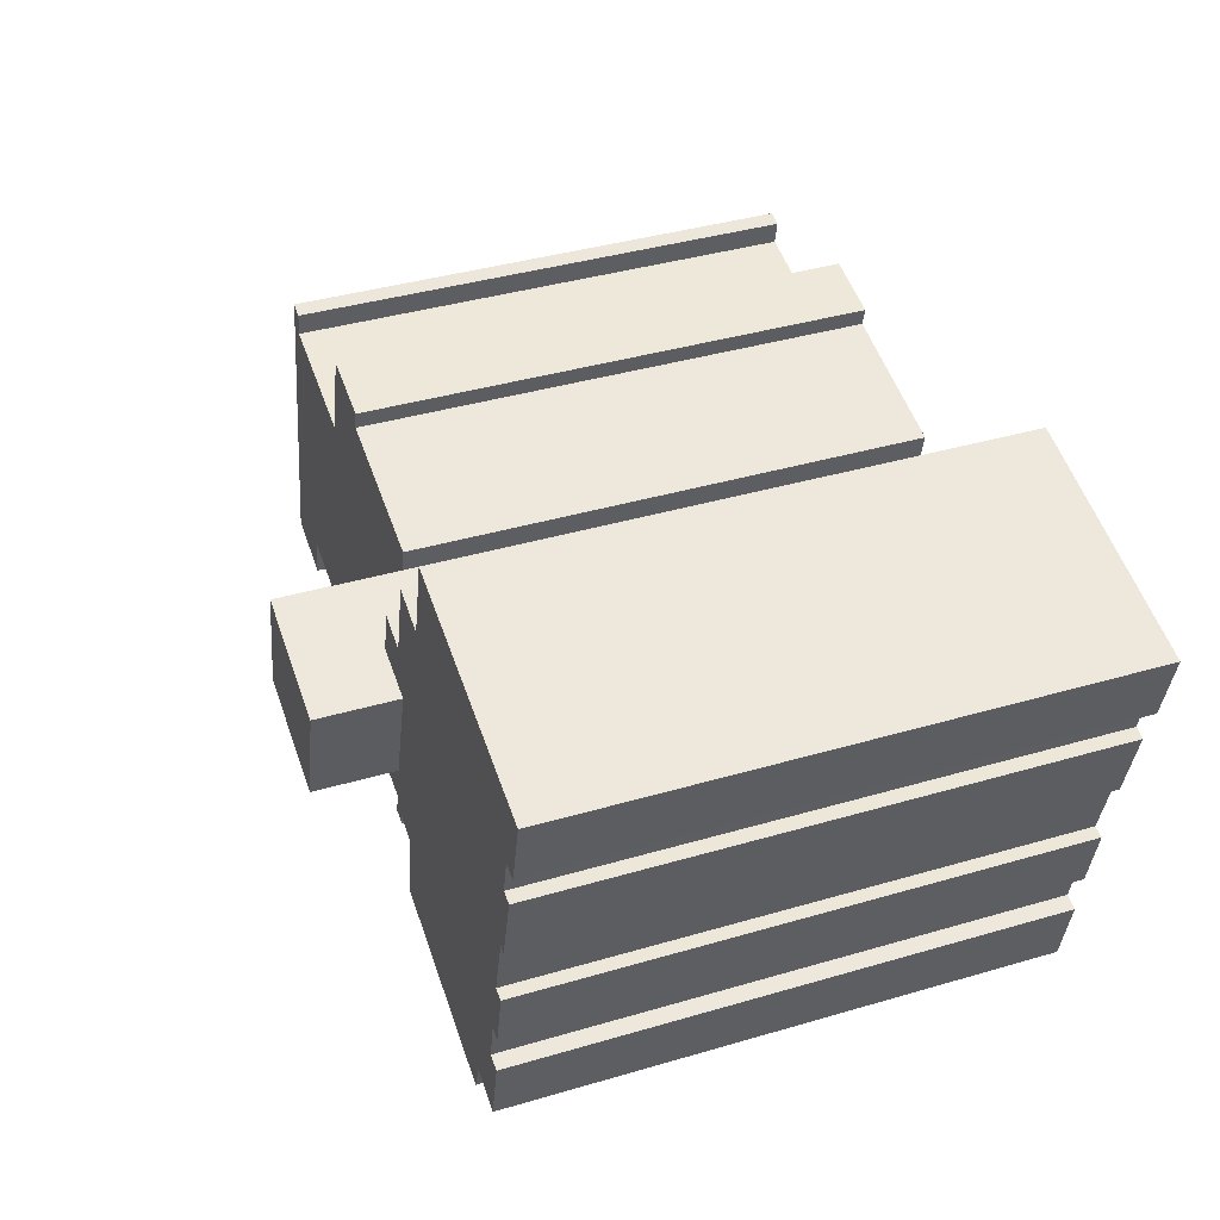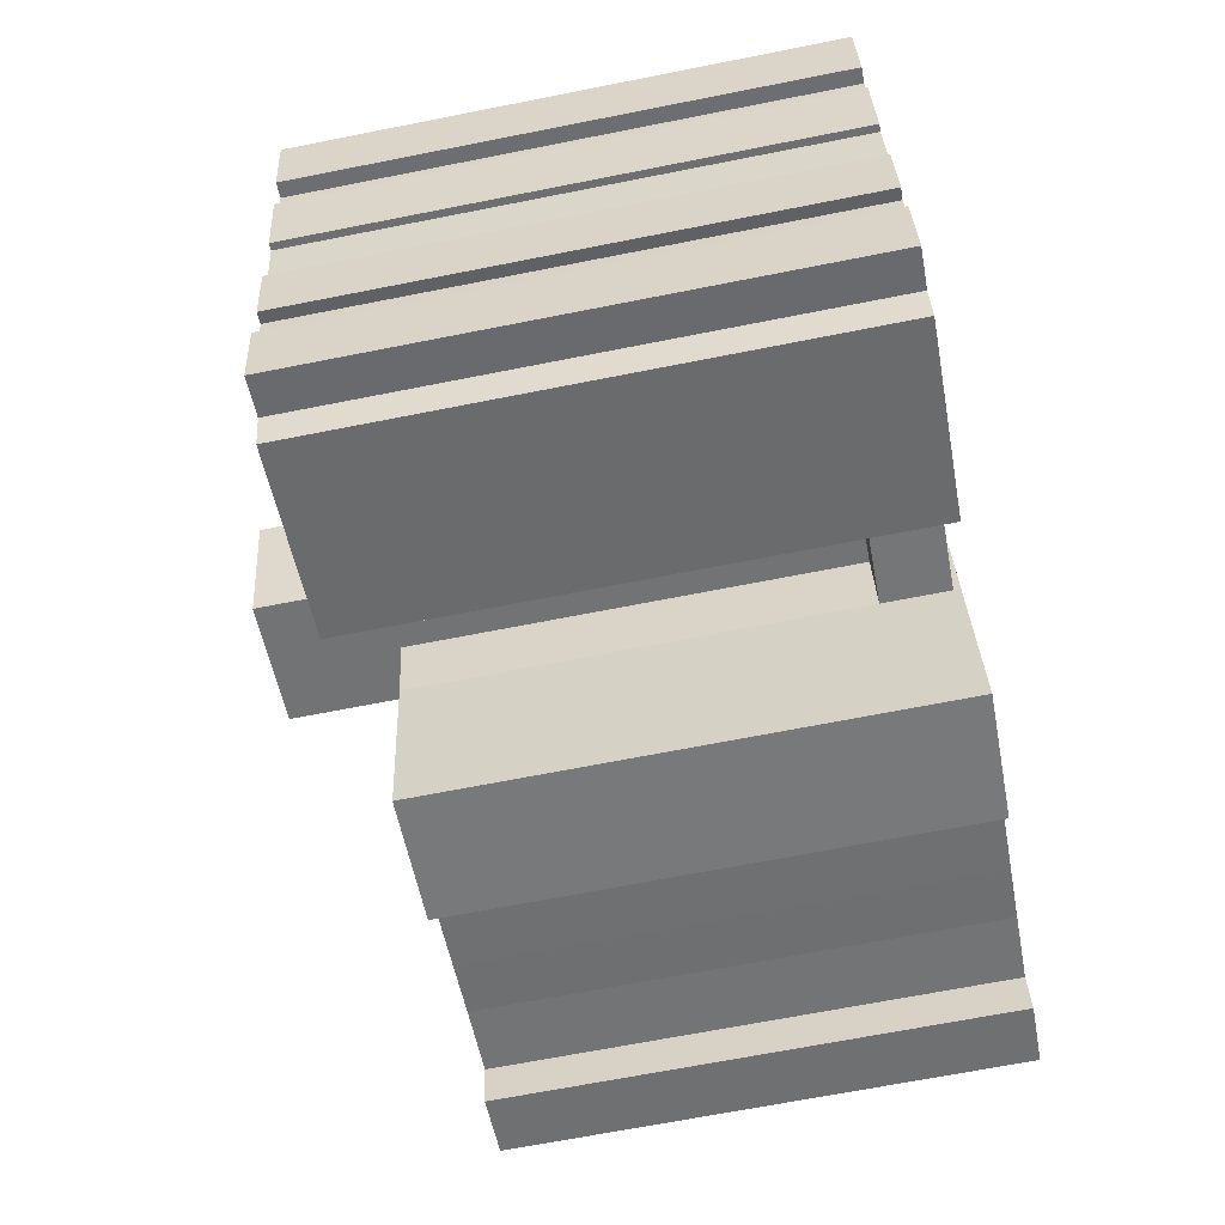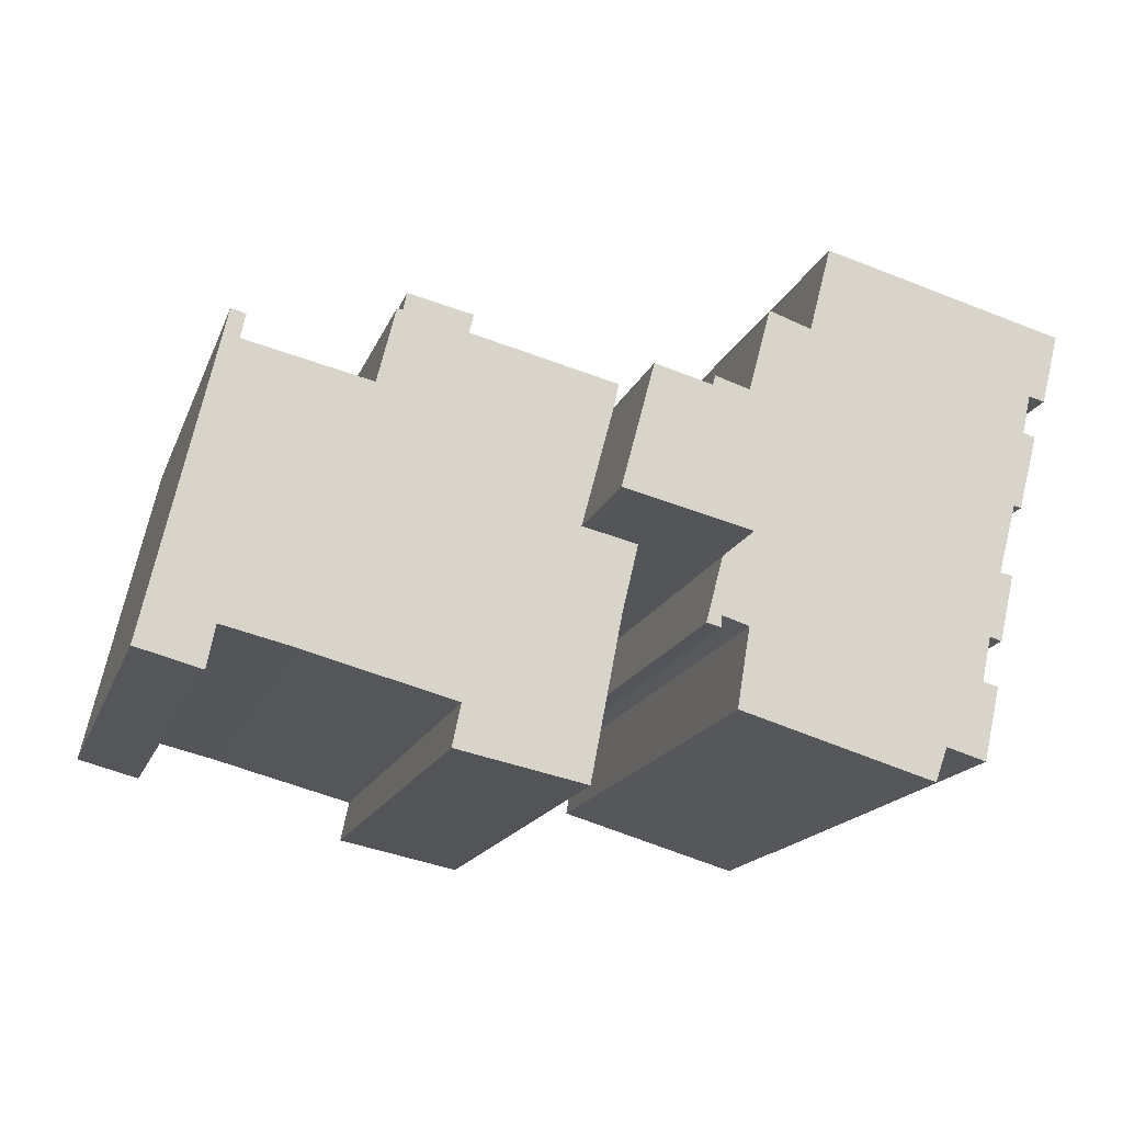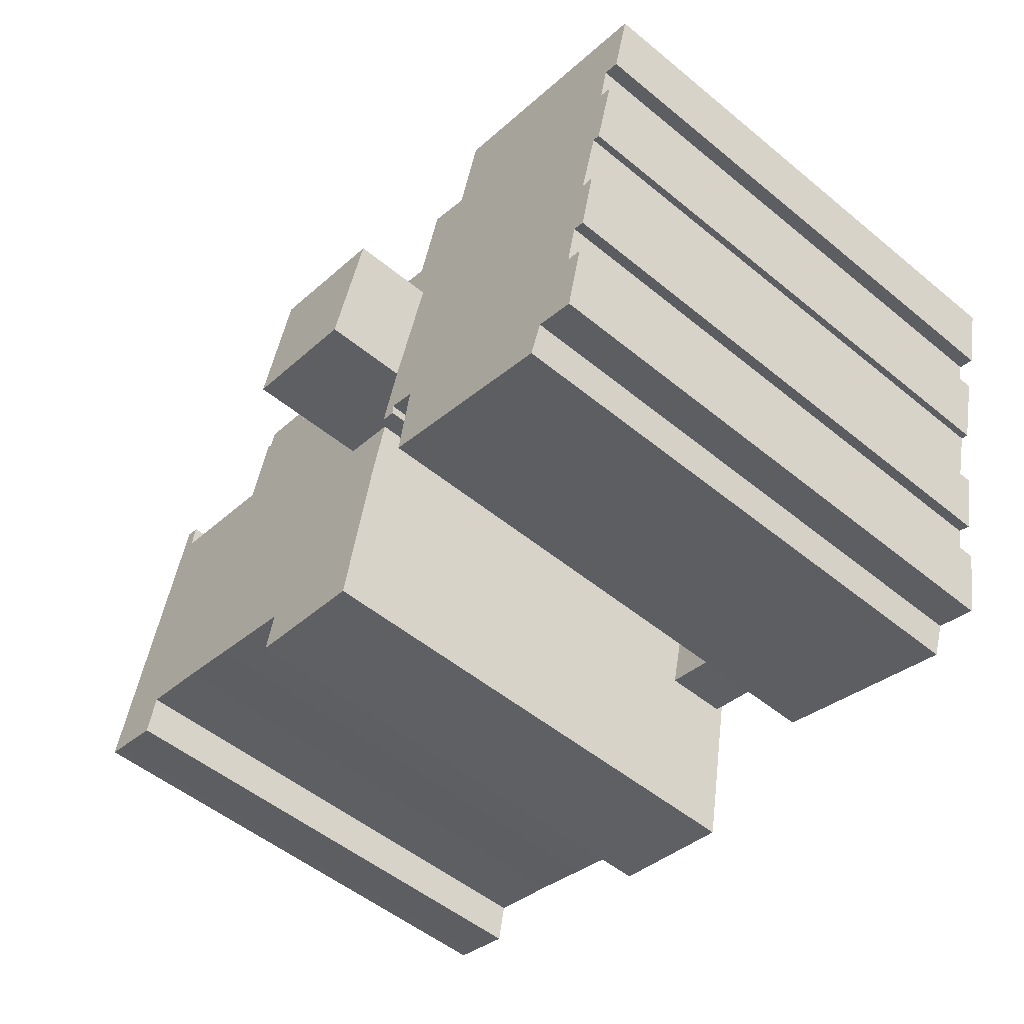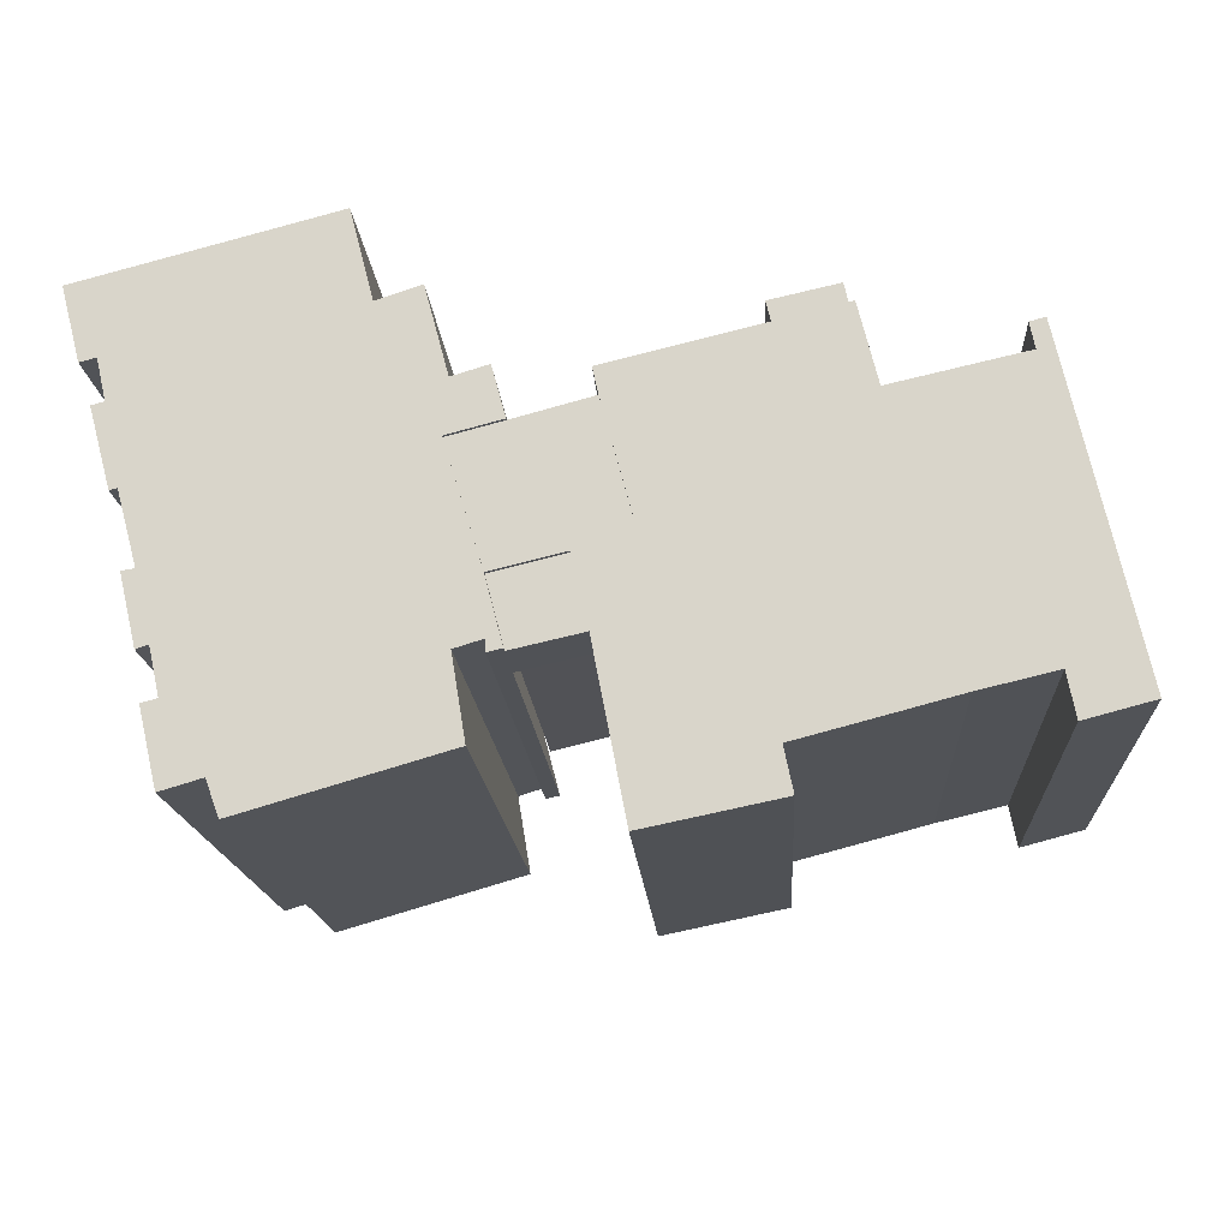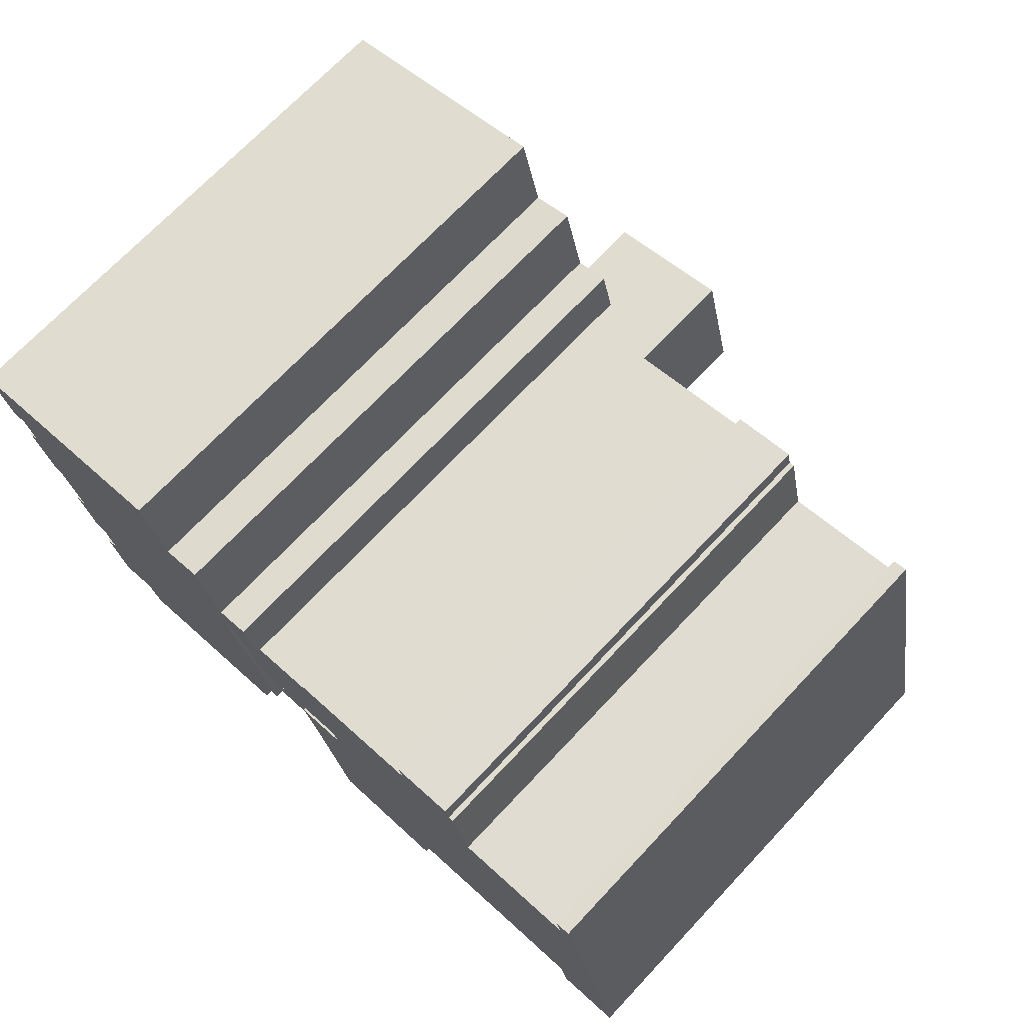
<metadata>
{"format":"obj","ext":"obj","renderer":"f3d","projection":"perspective","resolution":1024,"background":"white","views":[{"elev":39.5,"azim":-110.0,"up":"+Z"},{"elev":-69.0,"azim":-78.9,"up":"+Z"},{"elev":-16.5,"azim":163.6,"up":"+Z"},{"elev":-52.9,"azim":-131.3,"up":"+Z"},{"elev":-16.4,"azim":3.5,"up":"+Z"},{"elev":71.4,"azim":43.4,"up":"+Z"}]}
</metadata>
<code>
v  20.14 -0.19 -9.481
v  18.8 25.94 -4.472
v  18.8 -0.19 -4.471
v  20.14 25.94 -9.482
v  14.96 25.94 -10.74
v  14.96 -0.19 -10.73
v  13.47 25.94 -5.895
v  13.47 -0.19 -5.894
v  15.66 -0.19 -5.317
v  15.66 25.94 -5.317
v  20.14 -0.29 -9.481
v  17.84 20.89 -10.04
v  17.84 -0.29 -10.04
v  20.14 20.89 -9.482
v  18.8 20.89 -4.471
v  18.8 -0.29 -4.471
v  18.58 20.89 -3.455
v  18.58 -0.29 -3.454
v  24.73 -0.29 -1.96
v  24.73 20.89 -1.961
v  24.54 20.89 -1.188
v  24.54 -0.29 -1.187
v  27.22 -0.29 -0.5808
v  27.22 20.89 -0.5815
v  27.39 -0.29 -1.315
v  27.39 20.89 -1.315
v  27.61 -0.29 -1.259
v  27.61 20.89 -1.26
v  28.39 -0.29 -4.407
v  28.39 20.89 -4.408
v  33.67 -0.29 -3.205
v  33.67 20.89 -3.206
v  33.47 20.89 -2.2
v  33.47 -0.29 -2.2
v  34.08 -0.29 -2.021
v  34.08 20.89 -2.022
v  34.31 -0.29 -3.058
v  34.31 20.89 -3.058
v  35.59 -0.29 -8.675
v  35.59 20.89 -8.676
v  37.03 -0.29 -15.02
v  37.03 20.89 -15.02
v  37.14 -0.29 -15.49
v  37.14 20.89 -15.49
v  36.54 20.89 -15.65
v  36.53 -0.29 -15.65
v  34.42 20.89 -16.21
v  34.42 -0.29 -16.2
v  34.07 20.89 -14.44
v  34.07 -0.29 -14.44
v  32.36 20.89 -14.84
v  32.36 -0.29 -14.84
v  31.05 20.89 -15.15
v  31.05 -0.29 -15.15
v  28.69 20.89 -15.78
v  28.69 -0.29 -15.78
v  24.84 20.89 -16.79
v  24.84 -0.29 -16.79
v  25.2 -0.29 -18.54
v  25.2 20.89 -18.54
v  19.82 20.89 -19.66
v  19.82 -0.29 -19.66
v  18.5 20.89 -12.8
v  18.5 -0.29 -12.8
v  15.67 2.751 -13.44
v  18.5 7.84e-16 -12.8
v  15.67 8.231e-16 -13.44
v  18.5 2.751 -12.8
v  14.96 2.751 -10.73
v  14.96 6.573e-16 -10.73
v  17.84 6.146e-16 -10.04
v  17.84 2.751 -10.04
v  15.07 22.53 -13.58
v  15.67 -0.35 -13.44
v  15.07 -0.35 -13.58
v  15.67 22.53 -13.44
v  15.06 22.53 -13.1
v  15.06 -0.35 -13.09
v  13.92 22.53 -13.45
v  13.92 -0.35 -13.45
v  14.47 -0.35 -16.75
v  14.47 22.53 -16.75
v  6.38 22.53 -19.11
v  6.38 -0.35 -19.11
v  5.871 22.53 -17.69
v  5.87 -0.35 -17.69
v  4.223 22.53 -18.18
v  4.223 -0.35 -18.18
v  3.53 22.53 -15.13
v  3.529 -0.35 -15.13
v  4.163 -0.35 -14.97
v  4.164 22.53 -14.97
v  3.757 22.53 -13.11
v  3.757 -0.35 -13.1
v  3.267 22.53 -13.28
v  3.266 -0.35 -13.28
v  2.63 22.53 -10.51
v  2.63 -0.35 -10.51
v  3.142 -0.35 -10.42
v  3.142 22.53 -10.42
v  2.373 22.53 -7.539
v  2.372 -0.35 -7.538
v  2.068 22.53 -7.621
v  2.067 -0.35 -7.62
v  1.247 22.53 -4.504
v  1.247 -0.35 -4.503
v  1.753 -0.35 -4.366
v  1.753 22.53 -4.367
v  1.384 22.53 -2.732
v  1.384 -0.35 -2.731
v  0.7333 22.53 -2.909
v  0.7328 -0.35 -2.908
v  0.0004879 22.53 -0.000725
v  0 -0.35 -2.143e-17
v  10.06 -0.35 2.682
v  10.06 22.53 2.682
v  10.98 -0.35 -0.8639
v  10.98 22.53 -0.8646
v  12.74 -0.35 -0.2756
v  12.74 22.53 -0.2763
v  13.67 -0.35 -3.748
v  13.67 22.53 -3.748
v  15.11 -0.35 -3.307
v  15.11 22.53 -3.308
v  15.66 -0.35 -5.317
v  15.66 22.53 -5.317
v  13.47 22.53 -5.895
v  13.47 -0.35 -5.894
v  14.96 -0.35 -10.73
v  14.96 22.53 -10.74
g defaultobject
f 1 2 3
f 2 1 4
f 5 1 6
f 1 5 4
f 7 6 8
f 6 7 5
f 9 7 8
f 7 9 10
f 3 10 9
f 10 3 2
f 11 12 13
f 12 11 14
f 15 11 16
f 11 15 14
f 17 16 18
f 16 17 15
f 19 17 18
f 17 19 20
f 21 19 22
f 19 21 20
f 23 21 22
f 21 23 24
f 25 24 23
f 24 25 26
f 27 26 25
f 26 27 28
f 29 28 27
f 28 29 30
f 31 30 29
f 30 31 32
f 33 31 34
f 31 33 32
f 35 33 34
f 33 35 36
f 37 36 35
f 36 37 38
f 39 38 37
f 38 39 40
f 41 40 39
f 40 41 42
f 43 42 41
f 42 43 44
f 45 43 46
f 43 45 44
f 47 46 48
f 46 47 45
f 49 48 50
f 48 49 47
f 51 50 52
f 50 51 49
f 53 52 54
f 52 53 51
f 55 54 56
f 54 55 53
f 57 56 58
f 56 57 55
f 59 57 58
f 57 59 60
f 61 59 62
f 59 61 60
f 63 62 64
f 62 63 61
f 12 64 13
f 64 12 63
f 65 66 67
f 66 65 68
f 69 67 70
f 67 69 65
f 71 69 70
f 69 71 72
f 66 72 71
f 72 66 68
f 73 74 75
f 74 73 76
f 77 75 78
f 75 77 73
f 79 78 80
f 78 79 77
f 81 79 80
f 79 81 82
f 83 81 84
f 81 83 82
f 85 84 86
f 84 85 83
f 87 86 88
f 86 87 85
f 89 88 90
f 88 89 87
f 91 89 90
f 89 91 92
f 93 91 94
f 91 93 92
f 95 94 96
f 94 95 93
f 97 96 98
f 96 97 95
f 99 97 98
f 97 99 100
f 101 99 102
f 99 101 100
f 103 102 104
f 102 103 101
f 105 104 106
f 104 105 103
f 107 105 106
f 105 107 108
f 109 107 110
f 107 109 108
f 111 110 112
f 110 111 109
f 113 112 114
f 112 113 111
f 115 113 114
f 113 115 116
f 117 116 115
f 116 117 118
f 119 118 117
f 118 119 120
f 121 120 119
f 120 121 122
f 123 122 121
f 122 123 124
f 125 124 123
f 124 125 126
f 127 125 128
f 125 127 126
f 129 127 128
f 127 129 130
f 74 130 129
f 130 74 76
f 67 71 70
f 71 67 66
f 74 78 75
f 78 74 129
f 78 129 80
f 123 128 125
f 115 110 107
f 110 115 114
f 110 114 112
f 117 99 119
f 99 117 102
f 102 117 115
f 102 115 104
f 104 115 107
f 104 107 106
f 121 91 123
f 91 121 94
f 94 121 119
f 94 119 96
f 96 119 99
f 96 99 98
f 80 84 81
f 84 80 129
f 84 129 128
f 84 128 86
f 86 128 88
f 88 128 91
f 88 91 90
f 91 128 123
f 3 6 1
f 6 3 9
f 6 9 8
f 64 11 13
f 11 64 62
f 11 62 19
f 16 19 18
f 19 16 11
f 19 23 22
f 23 19 62
f 23 62 58
f 58 62 59
f 23 58 25
f 25 58 27
f 27 58 29
f 58 31 29
f 31 58 56
f 31 56 54
f 31 54 37
f 37 54 39
f 39 54 52
f 39 52 50
f 39 50 41
f 41 50 48
f 41 48 46
f 41 46 43
f 31 35 34
f 35 31 37
f 65 72 68
f 72 65 69
f 89 92 87
f 97 100 95
f 105 108 103
f 83 79 82
f 79 83 127
f 127 83 120
f 120 83 118
f 118 83 116
f 116 83 109
f 116 109 113
f 109 83 85
f 109 85 93
f 93 85 92
f 92 85 87
f 109 93 100
f 100 93 95
f 109 100 108
f 108 100 101
f 108 101 103
f 113 109 111
f 127 124 126
f 124 127 122
f 122 127 120
f 76 77 130
f 77 76 73
f 130 77 79
f 130 79 127
f 4 10 2
f 10 4 7
f 7 4 5
f 63 60 61
f 60 63 12
f 60 12 14
f 60 14 15
f 60 15 57
f 57 15 55
f 55 15 17
f 55 17 20
f 55 20 53
f 53 20 51
f 51 20 21
f 51 21 30
f 30 21 26
f 26 21 24
f 28 30 26
f 30 49 51
f 49 30 32
f 49 32 45
f 45 32 44
f 44 32 42
f 42 32 40
f 40 32 38
f 38 32 33
f 38 33 36
f 45 47 49

</code>
